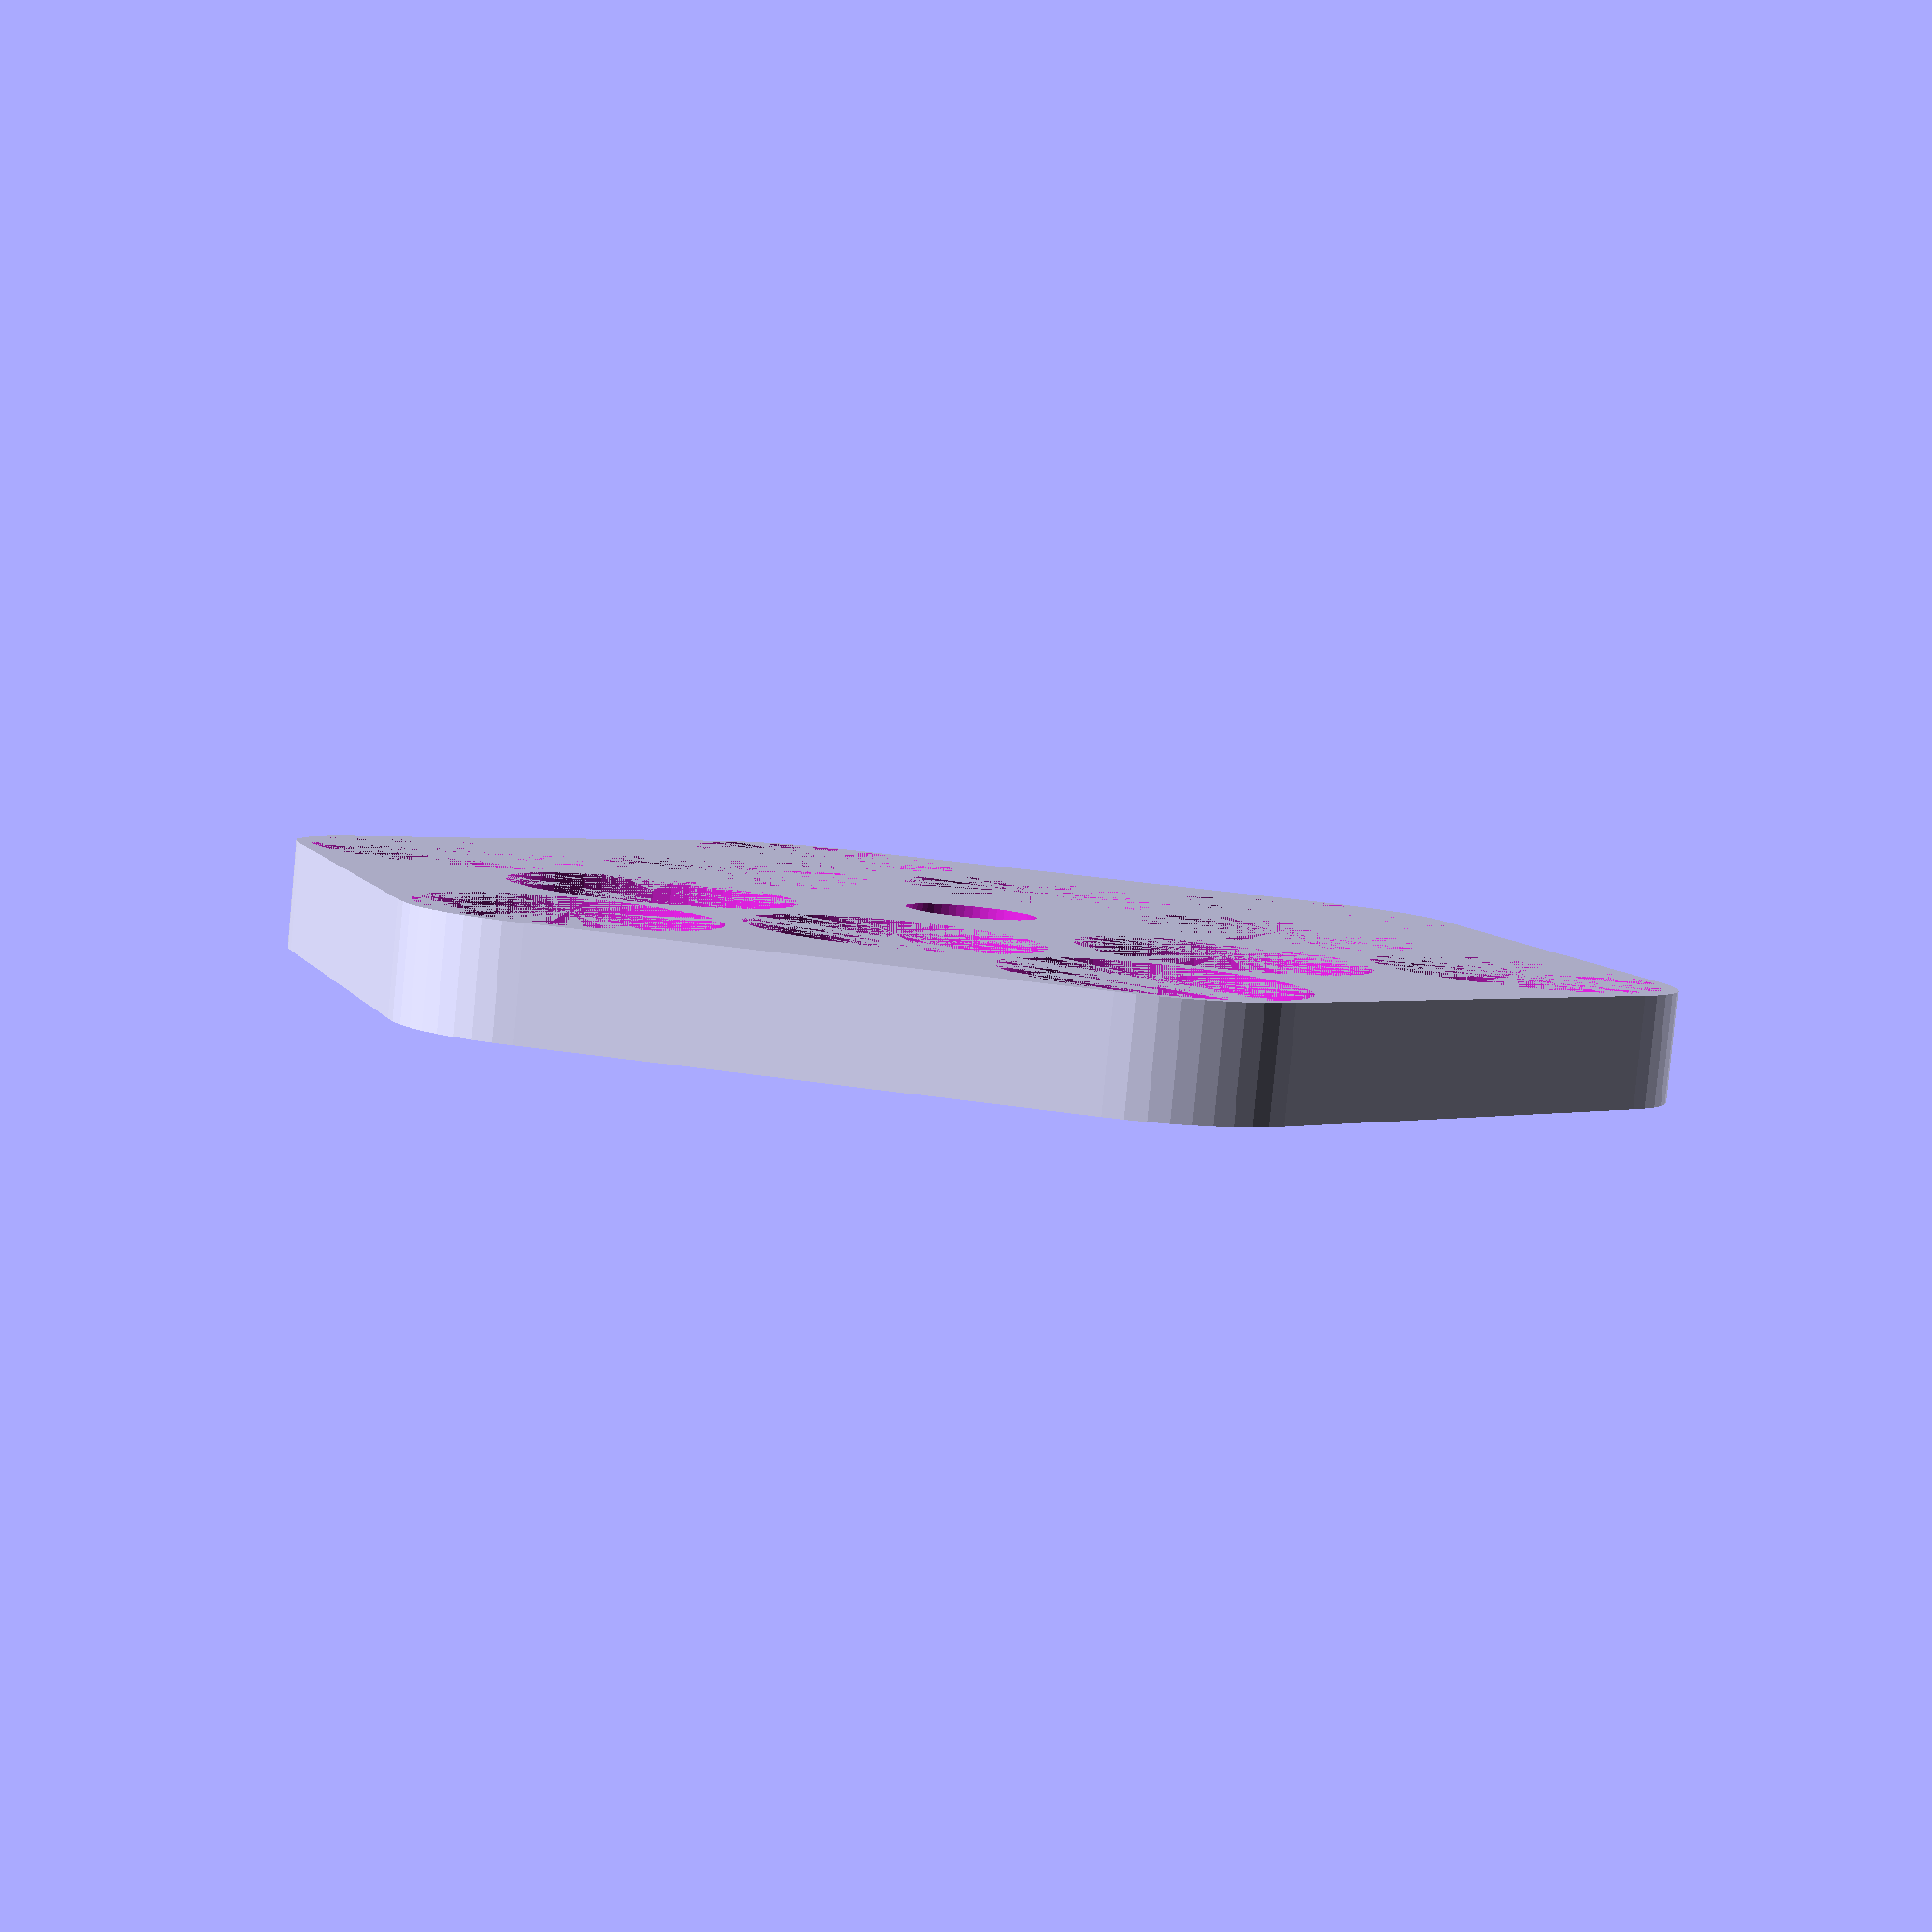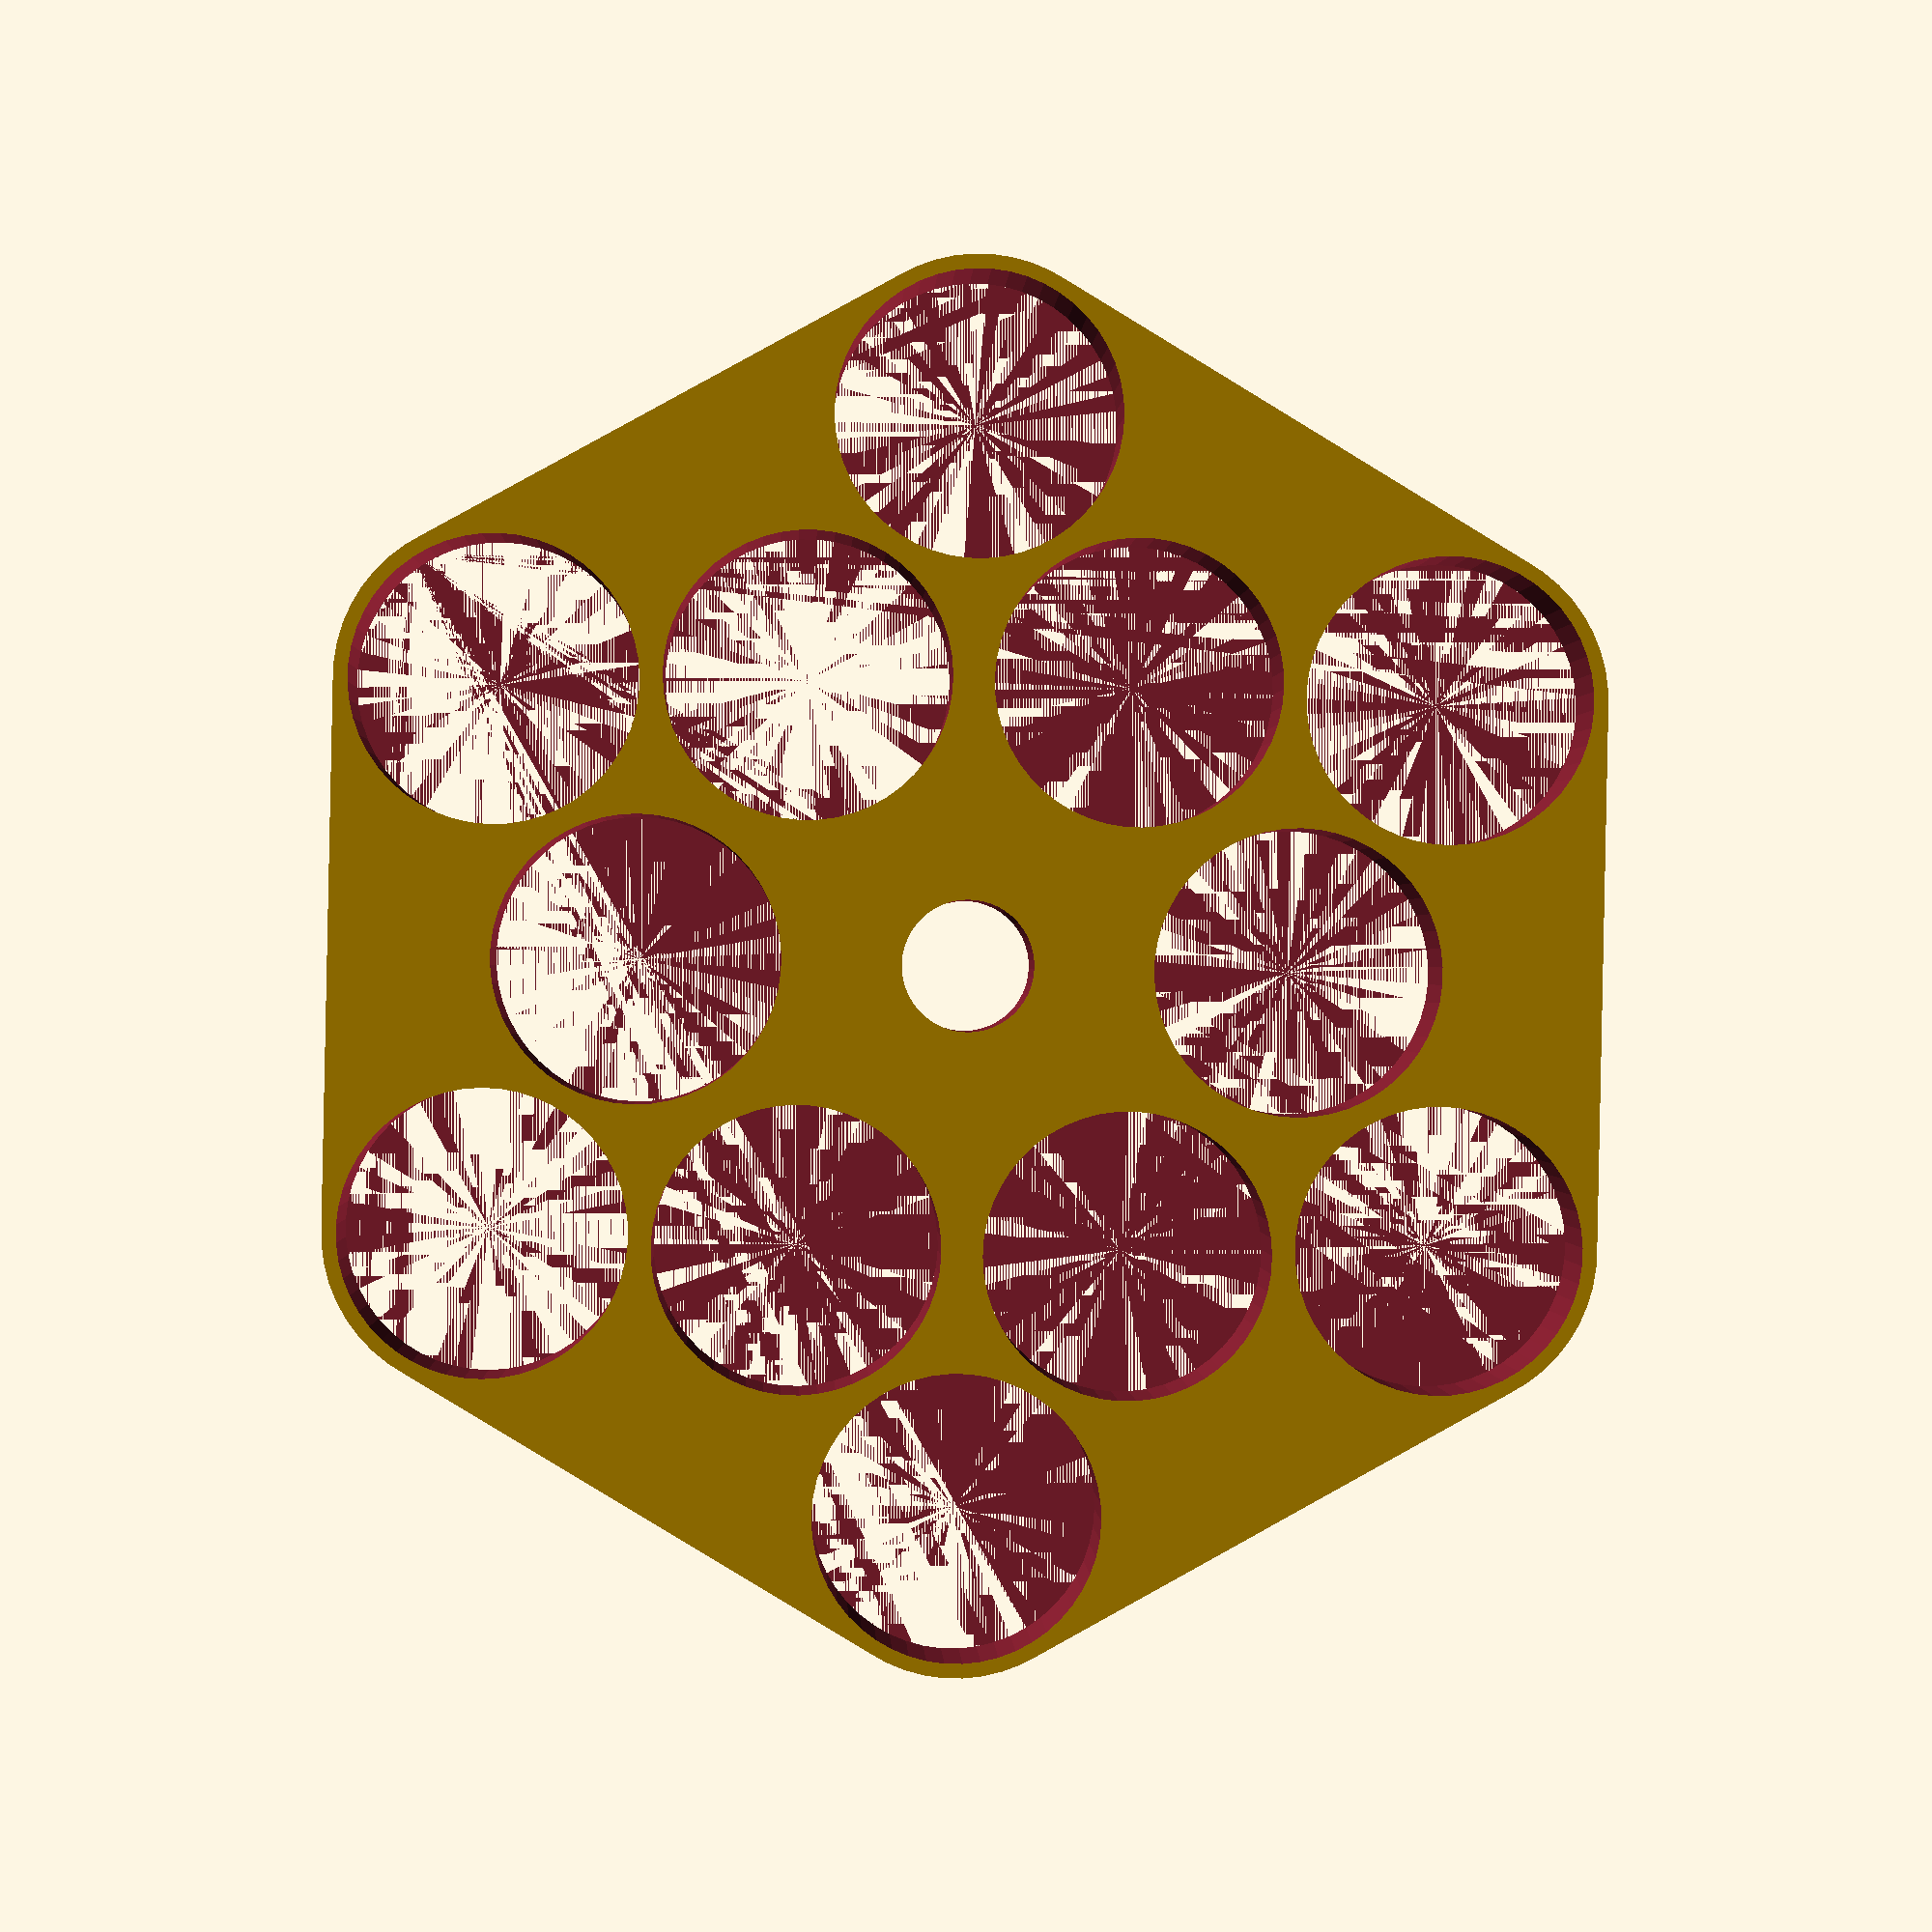
<openscad>
tube_size=25;
tube_height=34;
num_tubes=12;
internal_offset=30;
external_offset=75;
smooothness=5;

module tubes(tube_size, height, num_tubes, internal_offset, external_offset) {
    rotate_angle=360/num_tubes;
    for (tube = [1 : num_tubes]){
        if(tube%2==0) {
            rotate([0,0,tube*rotate_angle]){
                translate([0,internal_offset,0]){
                    {cylinder(r=tube_size/2*1.05, h=height, $fn=50);}
                    //{cylinder(r=tube_size/2*1.05, h=height);}
                }
            }
        }
        else if(tube%2==1) {
            rotate([0,0,tube*rotate_angle]){
                translate([0,external_offset / 1.5,0]){
                    {cylinder(r=tube_size/2*1.05, h=height, $fn=50);}
                }
            }        
        }

    }
}


module layermaker(tube_size, tube_height, num_tubes, smooothness, tube_offset) {
    difference(){
        minkowski(){
            hull(){
                    tubes(
                        tube_size * 1.1
                        ,10
                        ,num_tubes
                        ,internal_offset
                        ,external_offset
                );
            }
            sphere(smooothness, $fn=50);
        }

        tubes(
            tube_size
            ,tube_height + 6
            ,num_tubes
            ,internal_offset
            ,external_offset
        );
    }
}

//layermaker(tube_size, tube_height, num_tubes, 0);
//cylinder(r=12/2, 140, $fn=50);
//cylinder(r=15/2, 130, $fn=50);

difference(){
    translate([0,0,130]){
        layermaker(tube_size, 50, num_tubes, -4);
    }
    cylinder(r=12/2, 142, $fn=50);
}
</openscad>
<views>
elev=264.5 azim=167.4 roll=5.4 proj=p view=wireframe
elev=180.0 azim=31.2 roll=182.2 proj=p view=solid
</views>
